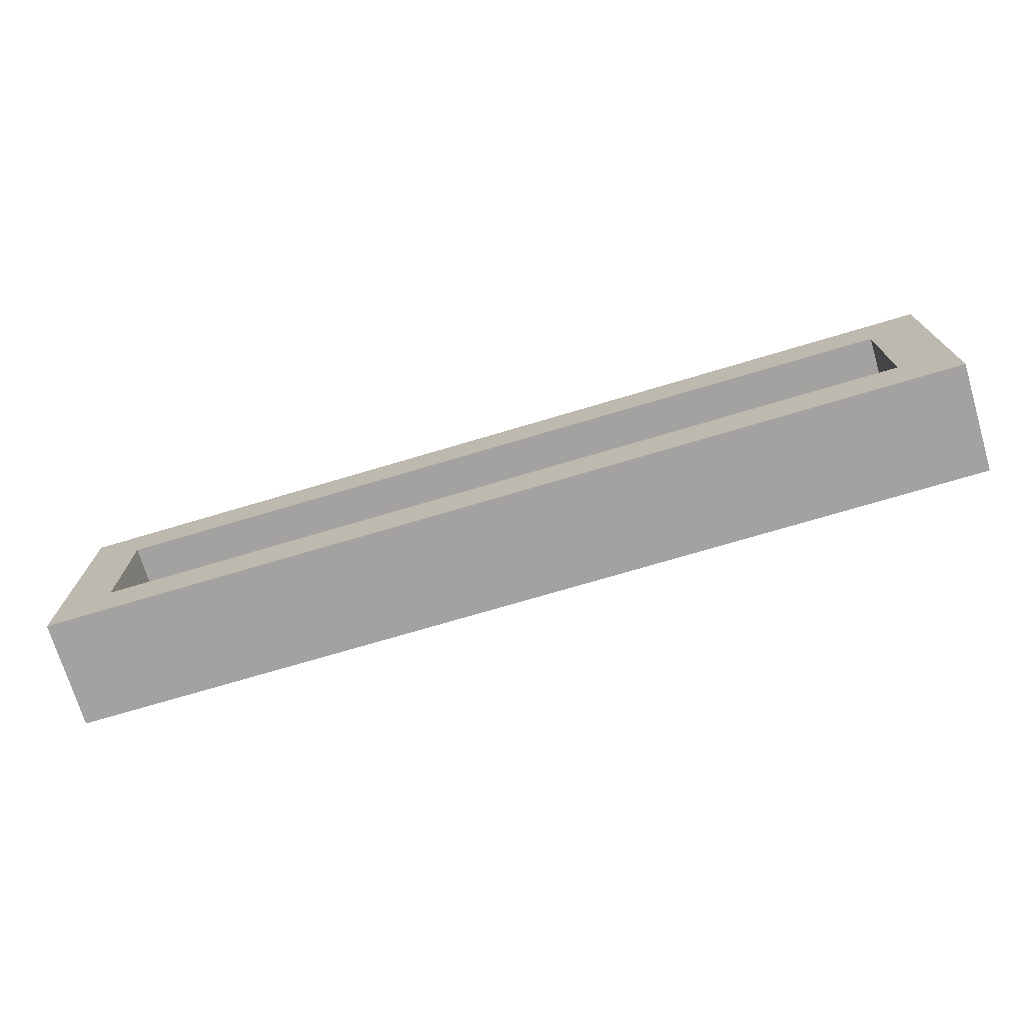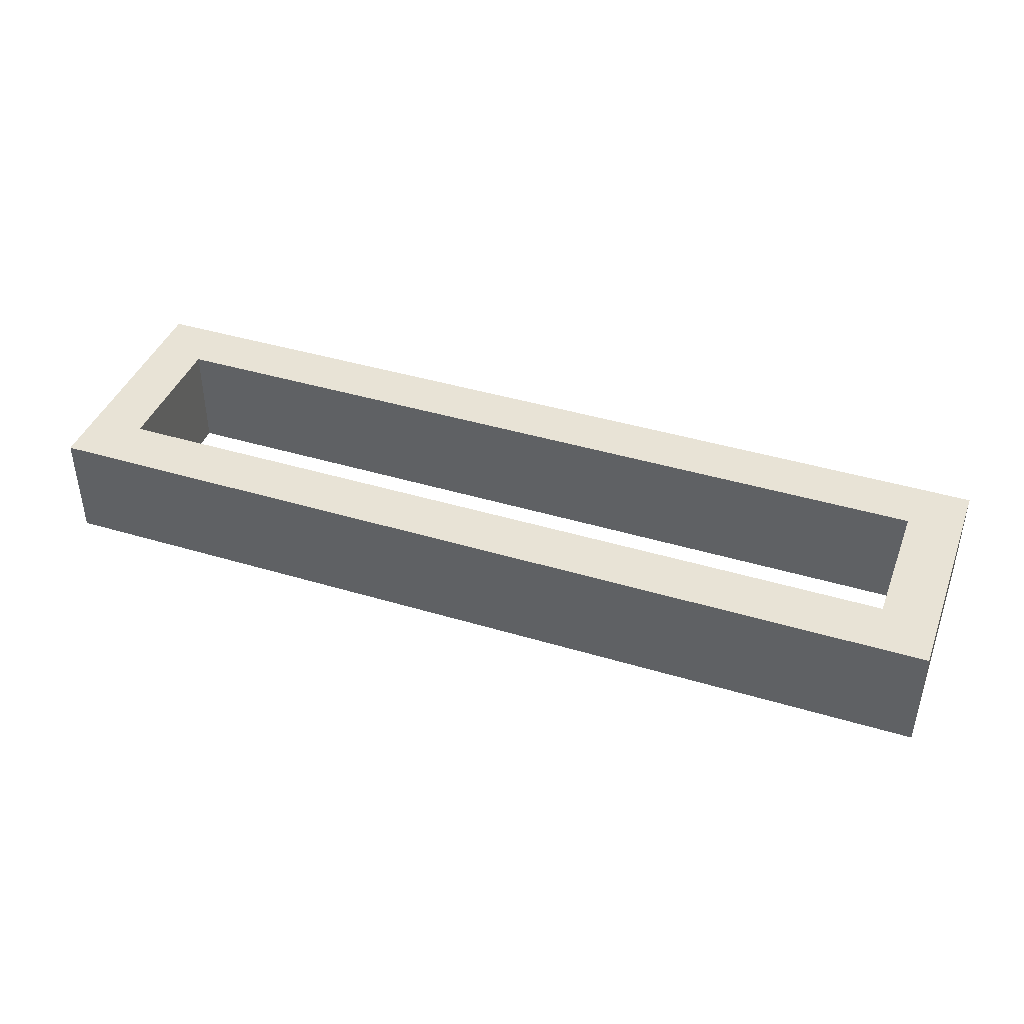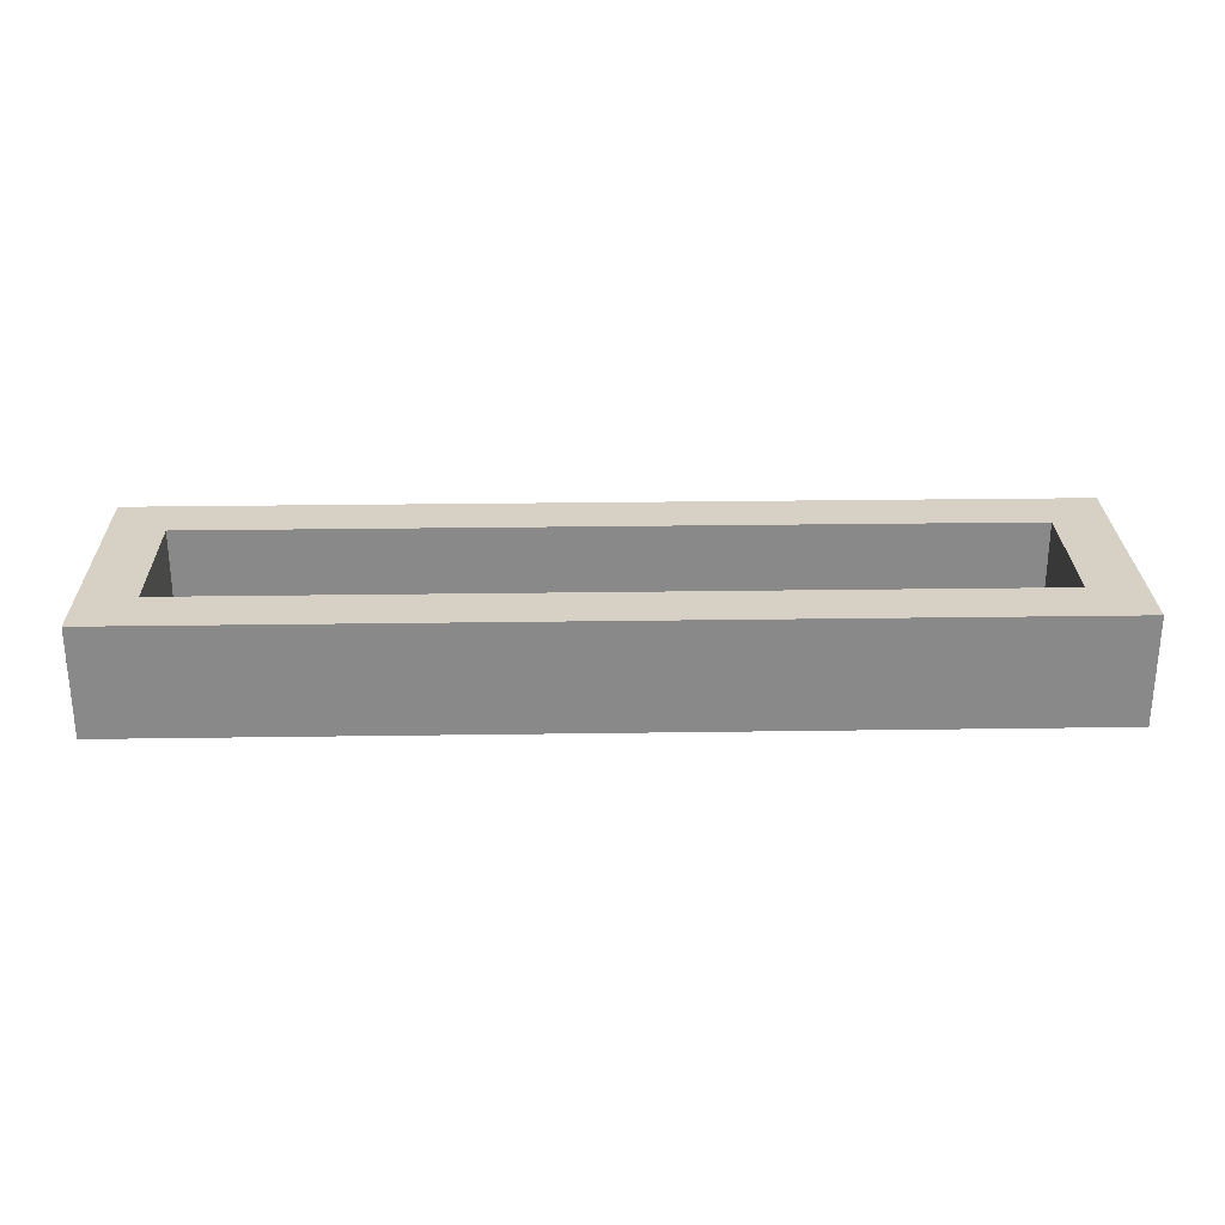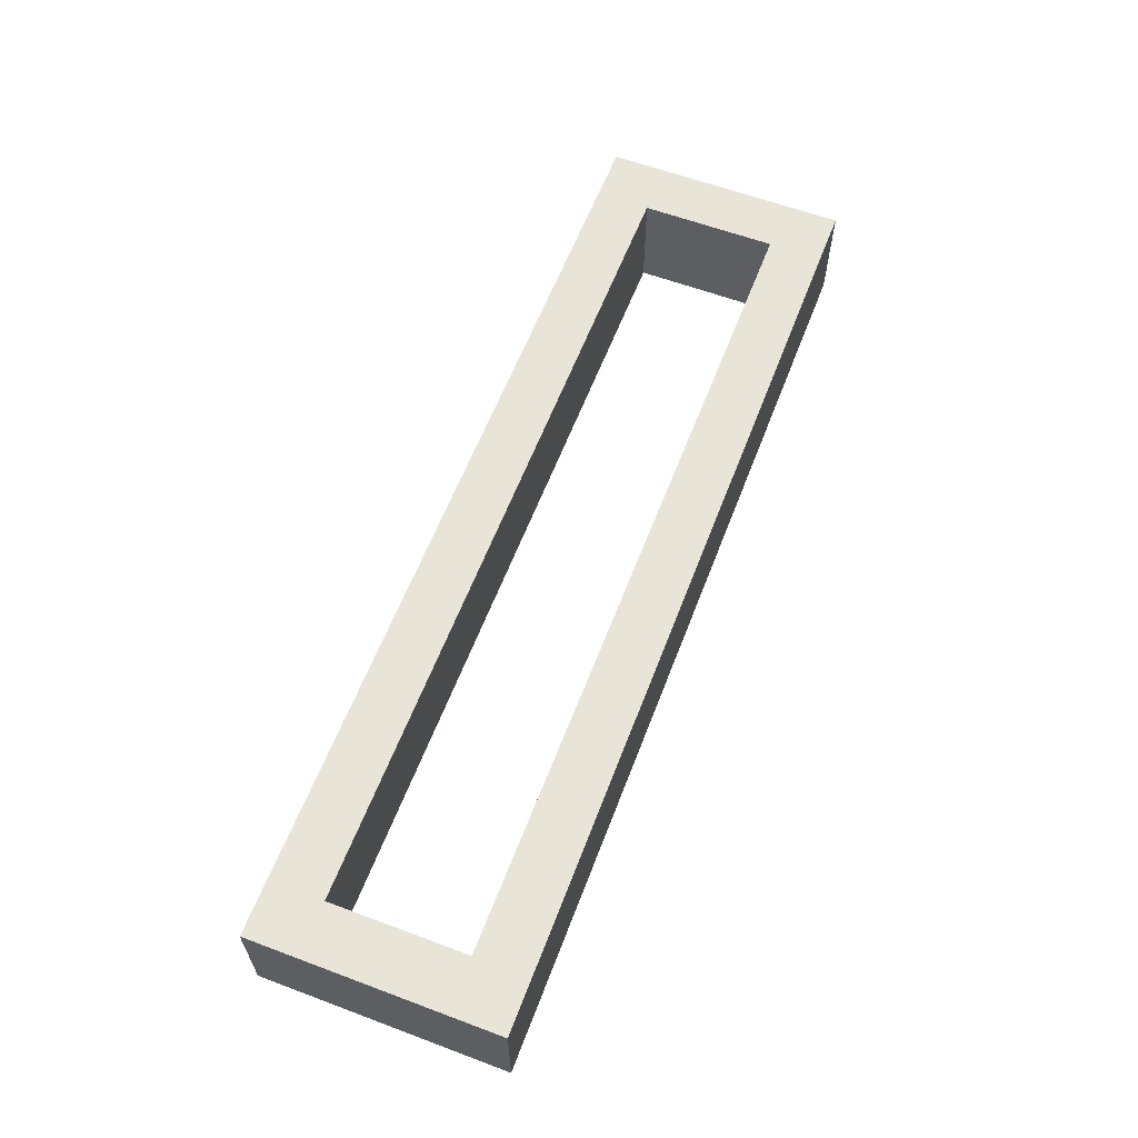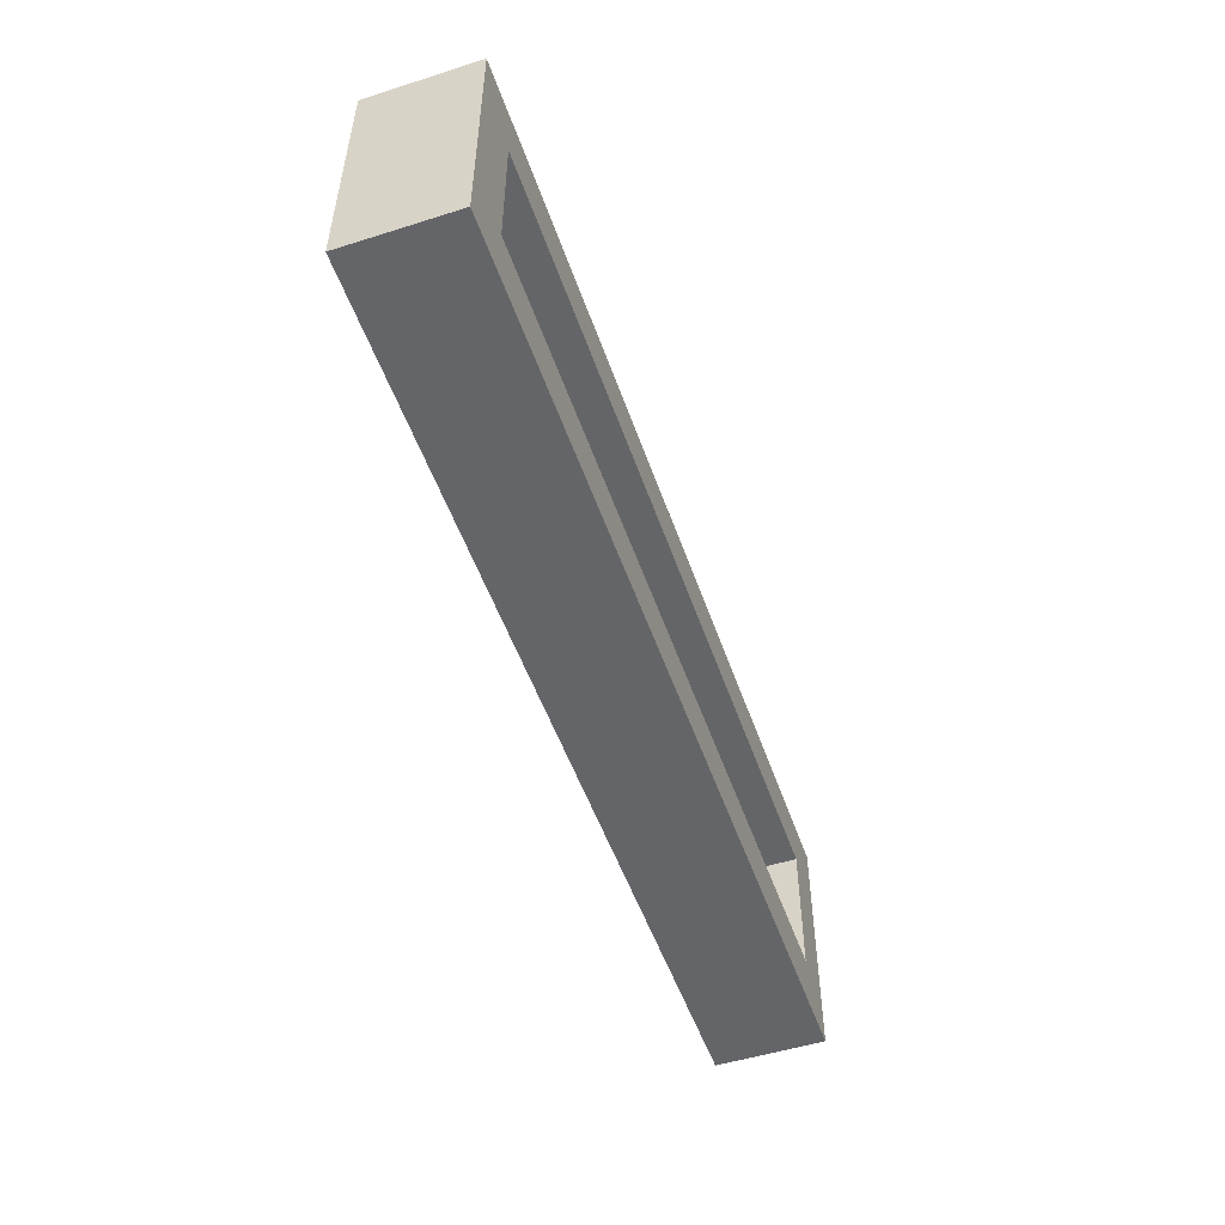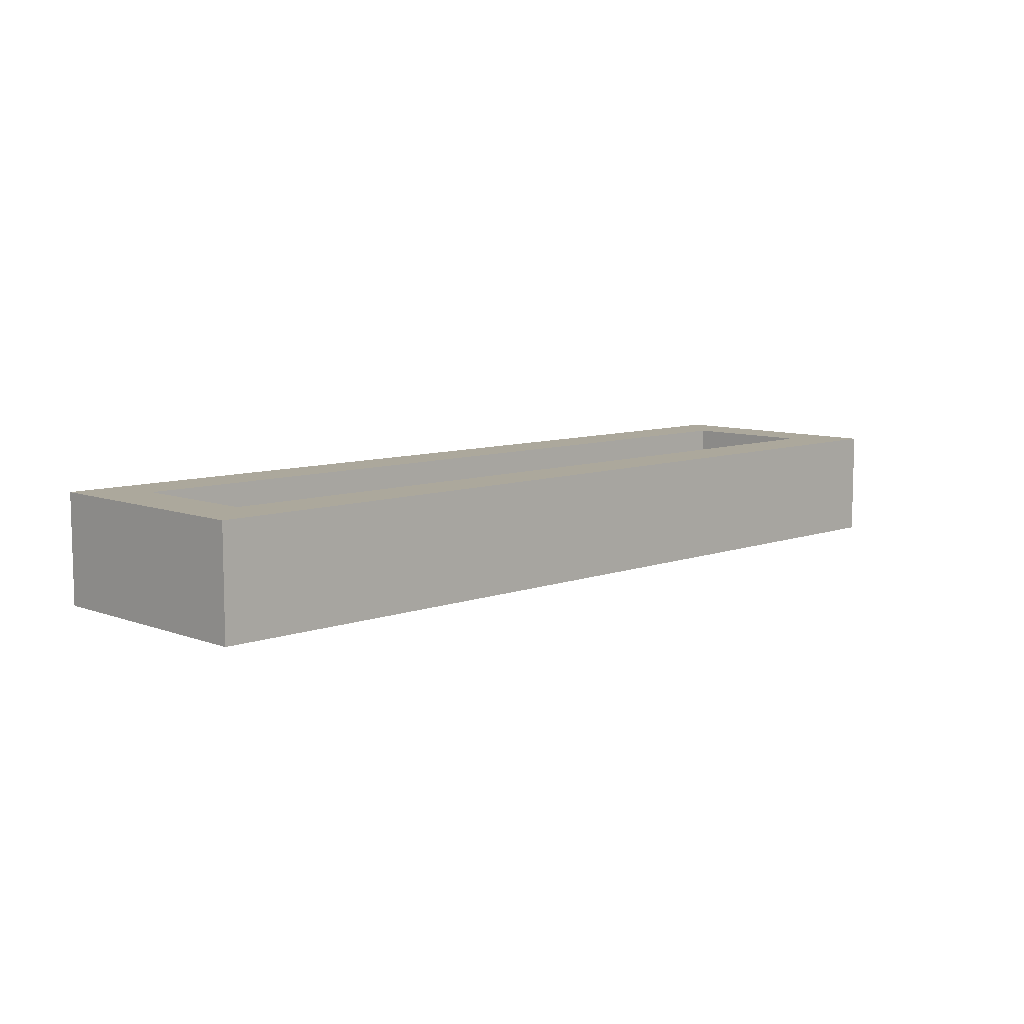
<metadata>
{"format":"obj","ext":"obj","renderer":"f3d","projection":"perspective","resolution":1024,"background":"white","views":[{"elev":-72.7,"azim":16.6,"up":"+Y"},{"elev":41.5,"azim":20.0,"up":"+Z"},{"elev":27.0,"azim":178.7,"up":"+Z"},{"elev":60.6,"azim":110.9,"up":"+Z"},{"elev":-51.6,"azim":108.9,"up":"+Y"},{"elev":8.5,"azim":-44.6,"up":"+Z"}]}
</metadata>
<code>
v -1370 1345 80
v -1370 1255 120
v -1370 1345 120
v -1370 1255 80
v -1350 1275 120
v -1350 1325 120
v -1050 1325 120
v -1030 1345 120
v -1030 1255 120
v -1050 1275 120
v -1030 1345 80
v -1350 1325 80
v -1350 1275 80
v -1050 1275 80
v -1030 1255 80
v -1050 1325 80
f 1 2 3
f 1 4 2
f 3 2 5
f 6 3 5
f 8 3 7
f 3 6 7
f 7 10 9
f 8 7 9
f 5 2 9
f 10 5 9
f 8 11 1
f 3 8 1
f 4 1 12
f 13 4 12
f 15 4 14
f 4 13 14
f 14 16 11
f 15 14 11
f 12 1 11
f 16 12 11
f 4 15 9
f 4 9 2
f 15 11 8
f 15 8 9
f 12 16 7
f 12 7 6
f 16 14 10
f 16 10 7
f 14 13 5
f 14 5 10
f 13 12 6
f 13 6 5

</code>
